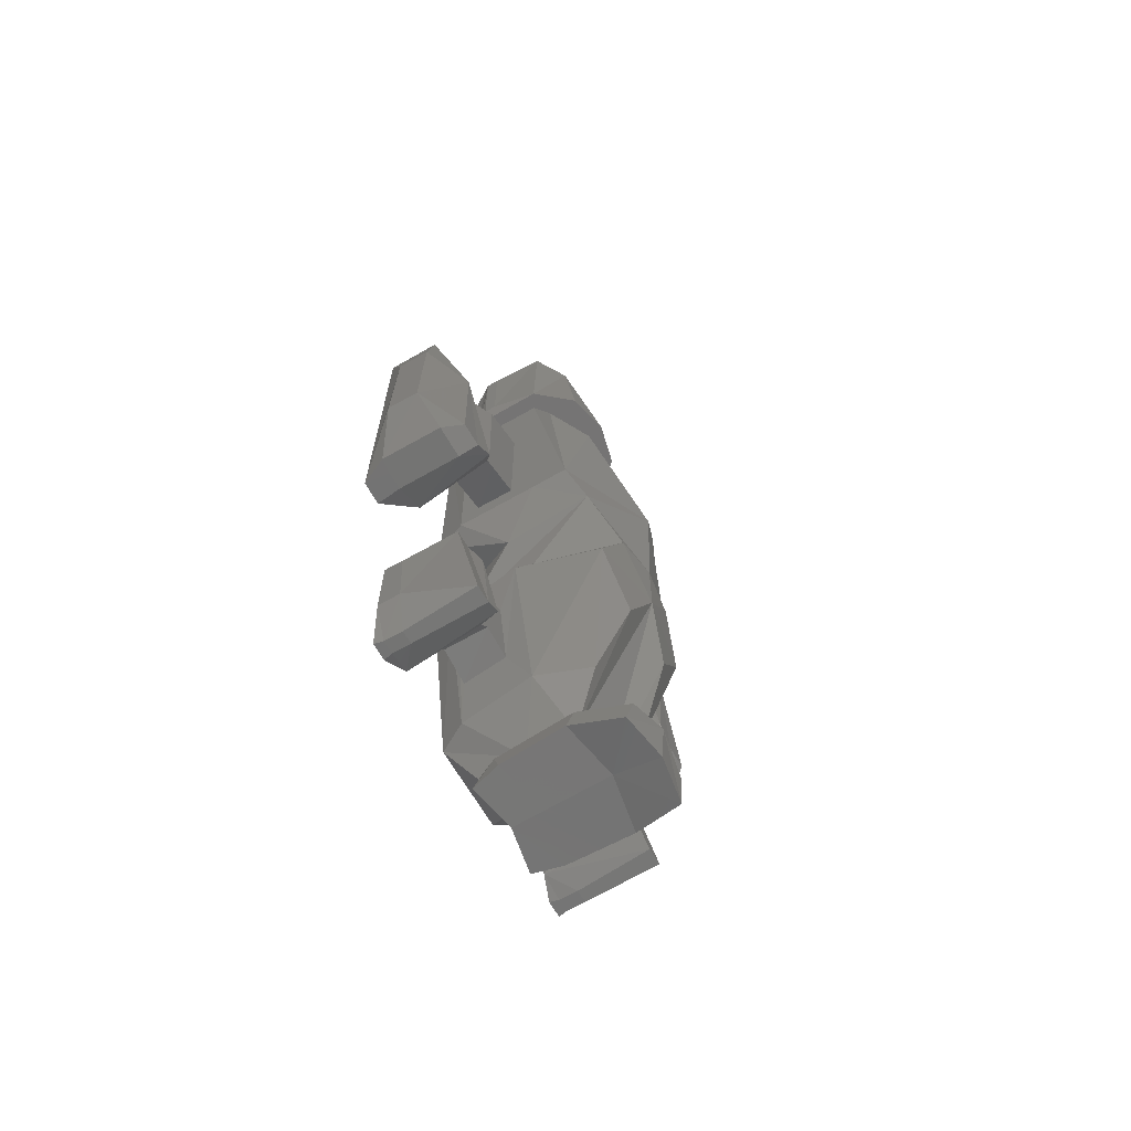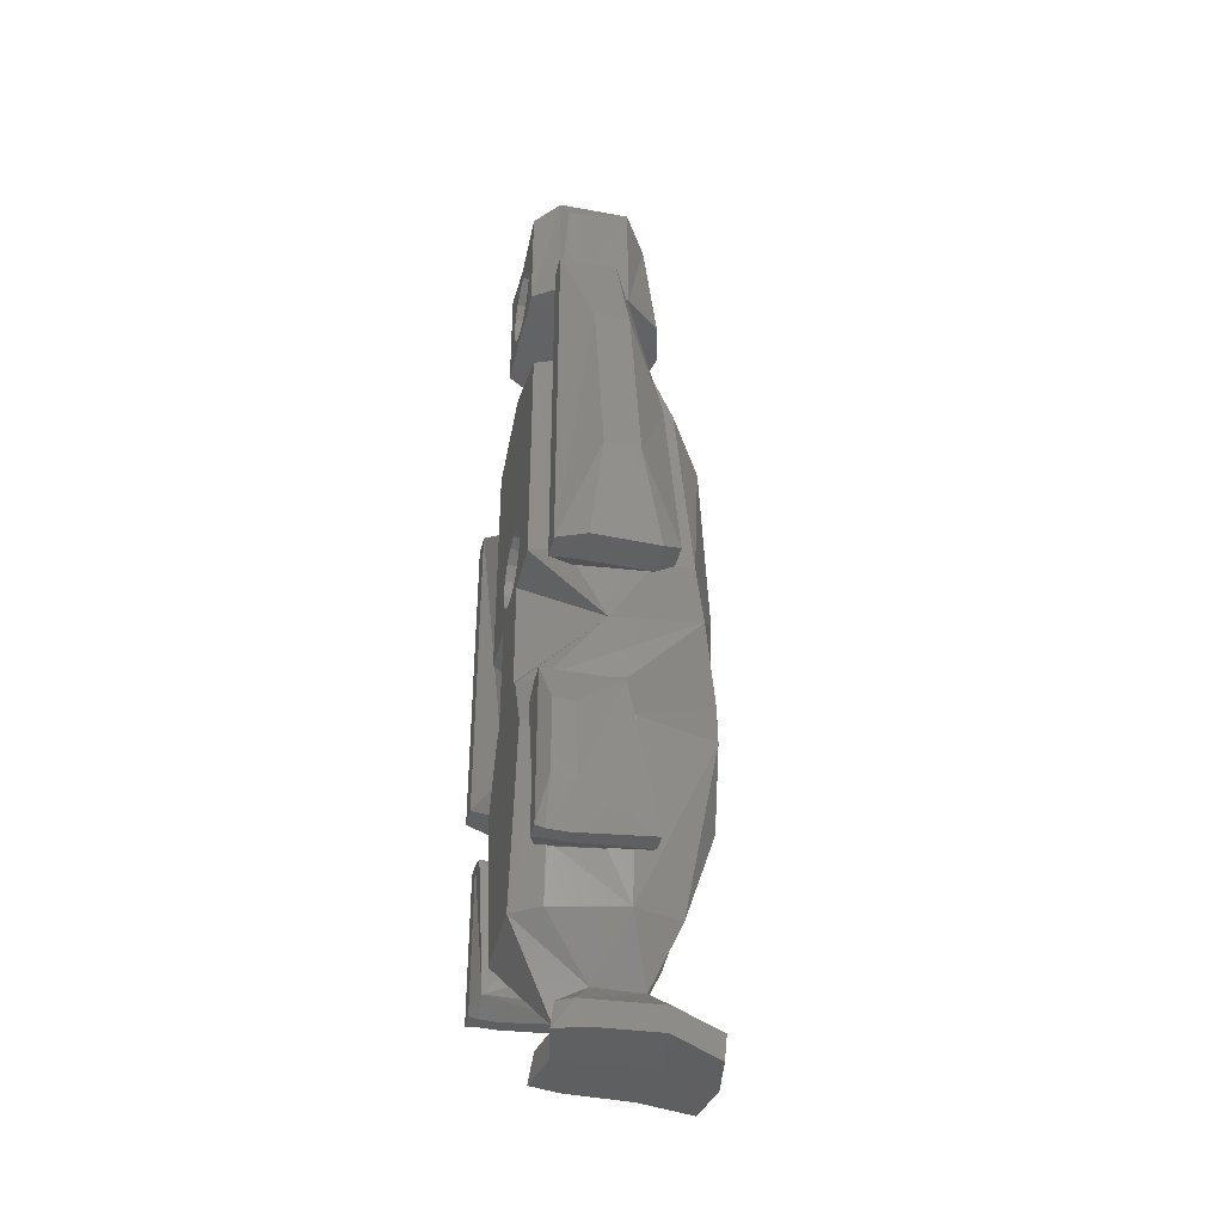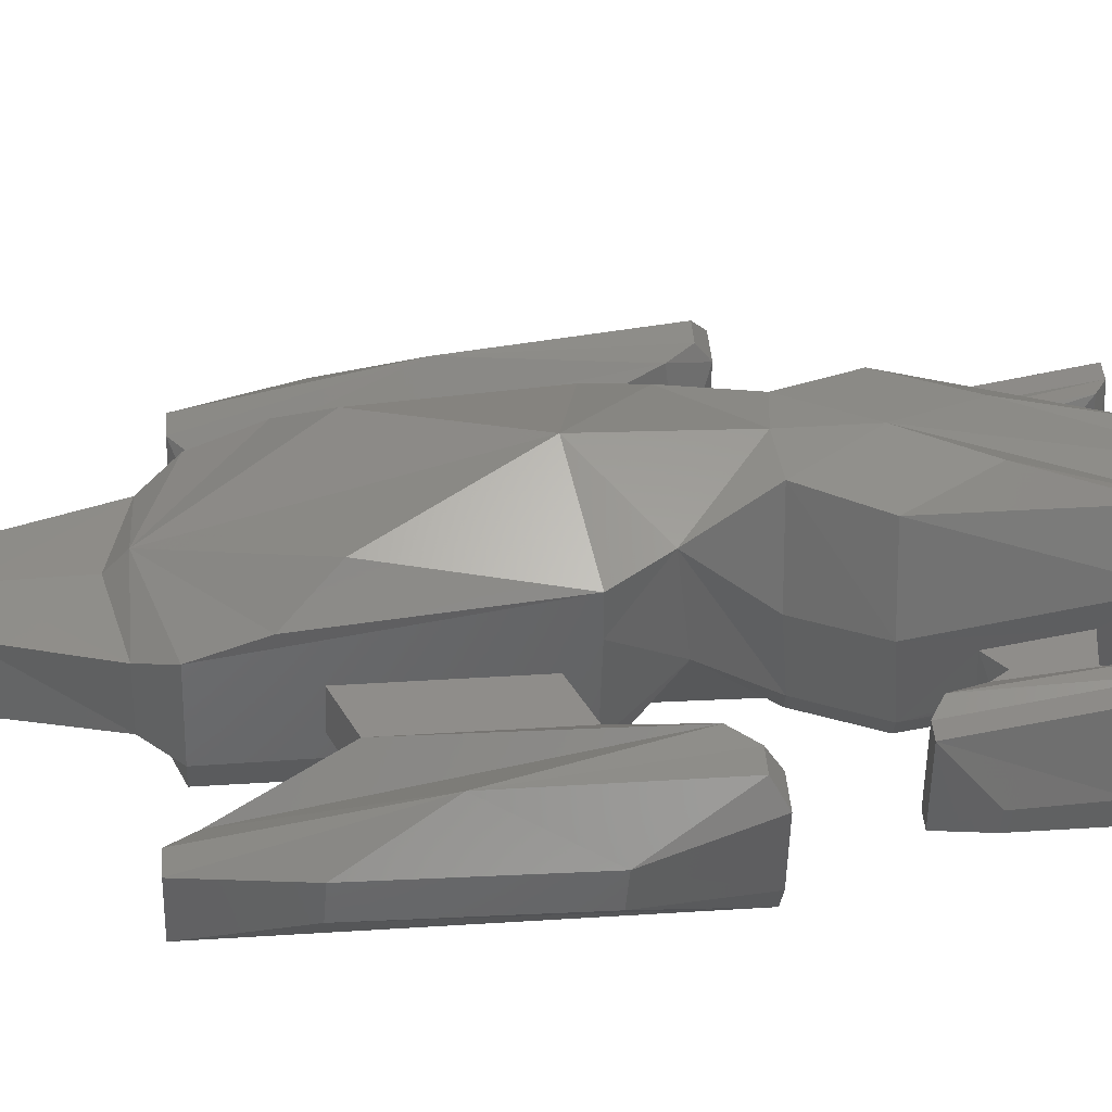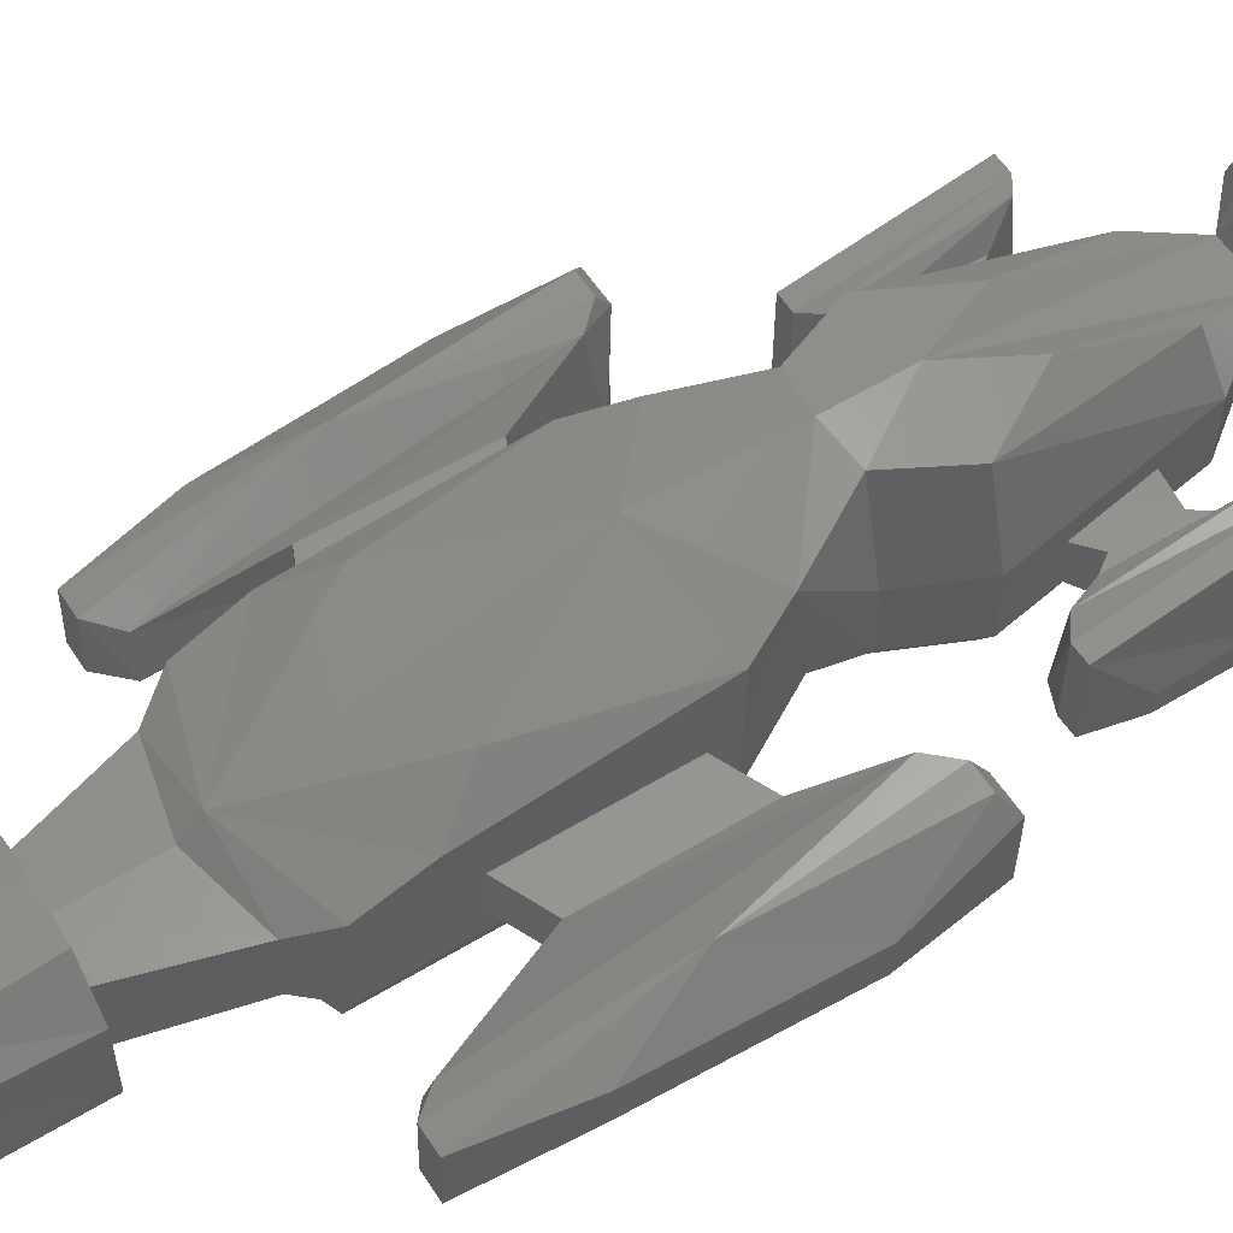
<metadata>
{"format":"stl","ext":"stl","renderer":"f3d","projection":"perspective","resolution":1024,"background":"white","views":[{"elev":-67.0,"azim":-59.8,"up":"+Y"},{"elev":-41.0,"azim":-102.8,"up":"+Y"},{"elev":41.5,"azim":-94.4,"up":"+Z"},{"elev":56.3,"azim":-122.5,"up":"+Z"}]}
</metadata>
<code>
# stl→obj: 306 verts, 608 faces
v -8.891 4.422 2.408
v -9.279 -2.247 2.682
v -7.734 1.268 3.859
v -8.152 -5.377 4.268
v -8.631 -5.861 3.541
v -8.64 -5.802 1.071
v -9.279 -2.14 1.4
v -8.891 4.529 1.126
v -8.152 8.047 2.082
v -8.152 8.096 0
v -7.233 8.047 2.082
v -6.465 7.189 1.82
v -6.465 -4.559 4.268
v -7.233 -5.377 4.268
v -7.344 -5.861 3.541
v -8.041 -5.802 1
v -7.344 -5.802 1
v -8.152 -5.766 0
v -7.233 8.096 0
v -7.233 -5.766 0
v -6.059 7.298 0.4583
v -5.511 3.551 2
v -5.511 3.503 3.5
v -5.511 -1.924 3.5
v -6.059 -4.908 1.024
v -5.511 -1.876 2
v -3.763 -1.124 2
v -3.763 4.303 2
v -3.763 -1.173 3.5
v -3.763 4.255 3.5
v -3.763 -2.117 4.487
v -3.763 -2.117 5.935
v -3.763 -2.02 1.251
v -3.763 7.477 4.396
v -3.763 7.574 1.16
v -2.974 -4.219 2.976
v -3.276 -1.975 0
v -3.276 7.62 0
v 0 9.473 1.5
v -2.957 8.732 1.5
v 0 8.834 1.16
v -3.838 5.306 5.246
v 0 8.668 4.676
v -2.957 8.676 3.757
v -2.682 3.635 6.428
v 0 -1.397 7.519
v -2.974 -3.837 6.437
v -1.231 -1.975 0
v -2.256 -6.638 0.9492
v -1.665 -6.692 0
v -1.316 -6.429 0
v -1.467 0.3119 0
v 0 8.88 0
v -0.1568 1.492 0
v 3.276 7.62 0
v 1.231 -1.975 0
v 3.276 -1.975 0
v 1.37 -0.6101 0
v 0 -16.03 0
v -1.614 -16.03 0
v 1.316 -6.429 0
v 1.665 -6.692 0
v 2.77 -9.171 0
v -2.77 -9.171 0
v -1.214 -0.8817 0
v -1.467 -0.3119 0
v 1.614 -16.03 0
v -1.214 0.8817 0
v -0.75 -1.299 0
v 0.4635 1.427 0
v -0.1568 -1.492 0
v 1.004 1.115 0
v 0.4635 -1.427 0
v 1.37 0.6101 0
v 1.004 -1.115 0
v 1.5 0 0
v -0.75 1.299 0
v -2.02 12.54 1.5
v 2.02 12.54 1.5
v 2.957 8.732 1.5
v 3.763 7.574 1.16
v -1.784 12.54 3.697
v 0 9.375 3.922
v 2.957 8.676 3.757
v 3.763 7.477 4.396
v 3.838 5.306 5.246
v 2.682 3.635 6.428
v 0 12.54 3.861
v 3.763 -2.117 5.935
v 2.974 -3.837 6.437
v 0 -6.266 7.353
v -1.605 -6.448 7.139
v -2.49 -6.41 3.79
v -3.362 -9.117 0.9417
v -2.206 -15.97 1.071
v -0.9259 -17.91 2.833
v 0 -18.98 1.902
v 0.9259 -17.91 2.833
v 2.206 -15.97 1.071
v 3.362 -9.117 0.9417
v 2.256 -6.638 0.9492
v 2.974 -4.219 2.976
v 3.763 -2.02 1.251
v -1.214 0.8817 5
v -1.467 0.3119 5
v -1.467 -0.3119 5
v -0.75 1.299 5
v -0.1568 1.492 5
v 0.4635 1.427 5
v 1.004 1.115 5
v 1.37 0.6101 5
v 1.5 0 5
v 1.37 -0.6101 5
v 1.004 -1.115 5
v 0.4635 -1.427 5
v -0.1568 -1.492 5
v -0.75 -1.299 5
v -1.214 -0.8817 5
v 1.784 12.54 3.697
v -2.907 12.54 3.792
v -2.907 12.54 1
v -2.248 12.54 0
v 0 12.54 5.635
v 1.676 12.54 5.24
v -1.676 12.54 5.24
v 2.248 12.54 0
v 2.907 12.54 3.792
v 2.907 12.54 1
v 3.763 -2.117 4.487
v 3.763 -1.124 2
v 3.763 -1.173 3.5
v 3.763 4.255 3.5
v 3.763 4.303 2
v 2.49 -6.41 3.79
v 1.605 -6.448 7.139
v 0 -8.986 7.353
v -2.71 -8.914 6.844
v -3.596 -8.889 3.782
v -3.209 -10.94 3
v -3.111 -11.04 1.3
v -2.593 -13.92 1.3
v -2.44 -15.74 3.912
v -0.9259 -17.91 4.709
v -1.841 -18.93 2.215
v -1.56 -18.96 1.592
v -1.785 -20.09 1.427
v 0 -20.13 1.783
v 1.785 -20.09 1.427
v 1.56 -18.96 1.592
v 1.841 -18.93 2.215
v 0.9259 -17.91 4.709
v 2.44 -15.74 3.912
v 3.111 -11.04 1.3
v 2.593 -13.92 1.3
v 3.209 -10.94 3
v 3.596 -8.889 3.782
v -3.047 13.33 1.3
v -3.047 13.33 1.8
v -2.735 17.9 3.792
v -1.676 17.04 4.707
v 1.676 17.04 4.707
v 2.735 17.9 3.792
v 3.047 13.33 1.8
v 3.047 13.33 1.3
v 3.047 17.1 1.3
v 2.735 17.9 1
v 2.248 17.16 0
v -0.1568 15.99 0
v -2.248 17.16 0
v 0 16.64 0
v 1.004 15.61 0
v -1.467 14.81 0
v -1.467 14.19 0
v -1.214 13.62 0
v -0.75 13.2 0
v -0.1568 13.01 0
v 1.004 13.39 0
v 0.4635 13.07 0
v 1.37 13.89 0
v -1.214 15.38 0
v -0.75 15.8 0
v 0.4635 15.93 0
v 1.5 14.5 0
v 1.37 15.11 0
v -2.735 17.9 1
v -3.047 17.1 1.3
v 5.511 -1.924 3.5
v 5.511 -1.876 2
v 5.511 3.551 2
v 5.511 3.503 3.5
v 2.71 -8.914 6.844
v -1.182 -11.6 7.051
v 1.182 -11.6 7.051
v -1.562 -15.46 5.811
v -2.691 -13.82 3
v -4.281 -11.03 3
v -4.281 -14.19 3
v -3.908 -13.65 3
v -3.908 -11.55 3
v -3.908 -11.53 1.3
v -4.281 -14.16 1.3
v -4.281 -11 1.3
v -3.908 -13.64 1.3
v 0 -18.77 7.34
v -1.529 -19.38 7.098
v -1.979 -18.88 5.223
v -2.088 -20.05 2.55
v 0 -20.11 2.962
v 2.088 -20.05 2.55
v 1.979 -18.88 5.223
v 1.562 -15.46 5.811
v 1.529 -19.38 7.098
v 2.691 -13.82 3
v 3.908 -13.64 1.3
v 3.908 -11.53 1.3
v 4.281 -11 1.3
v 4.281 -14.16 1.3
v 3.908 -13.65 3
v 4.281 -14.19 3
v 3.908 -11.55 3
v 4.281 -11.03 3
v -3.047 17.1 1.8
v 3.047 17.1 1.8
v -1.214 15.38 2.5
v -1.467 14.81 2.5
v -1.467 14.19 2.5
v -0.75 15.8 2.5
v -0.1568 15.99 2.5
v 0.4635 15.93 2.5
v 1.004 15.61 2.5
v 1.37 15.11 2.5
v 1.5 14.5 2.5
v 1.37 13.89 2.5
v 1.004 13.39 2.5
v 0.4635 13.07 2.5
v -0.1568 13.01 2.5
v -0.75 13.2 2.5
v -1.214 13.62 2.5
v 6.465 -4.559 4.268
v 6.059 -4.908 1.024
v 6.059 7.298 0.4583
v 6.465 7.189 1.82
v -4.776 -9.885 3.182
v -4.776 -15.14 3.983
v -4.475 -15.3 0.2942
v -4.475 -9.836 0
v 1.754 -20.52 6.933
v 0 -20.54 7.222
v -1.754 -20.52 6.933
v -2.203 -20.01 5.058
v 0 -20.08 5.471
v 2.203 -20.01 5.058
v 4.475 -15.3 0.2942
v 4.475 -9.836 0
v 4.776 -9.885 3.182
v 4.776 -15.14 3.983
v 7.734 1.268 3.859
v 7.233 -5.377 4.268
v 7.344 -5.861 3.541
v 7.344 -5.802 1
v 7.233 -5.766 0
v 7.233 8.096 0
v 7.233 8.047 2.082
v -5.344 -15.51 3.983
v -5.344 -9.501 2.901
v -5.344 -9.479 0
v -5.344 -15.68 0
v -5.426 -15.7 0.3504
v -5.426 -15.72 1.093
v 5.344 -15.51 3.983
v 5.426 -15.72 1.093
v 5.426 -15.7 0.3504
v 5.344 -15.68 0
v 5.344 -9.479 0
v 5.344 -9.501 2.901
v 8.152 8.047 2.082
v 8.891 4.422 2.408
v 9.279 -2.247 2.682
v 8.152 -5.377 4.268
v 8.631 -5.861 3.541
v 8.041 -5.802 1
v 8.152 -5.766 0
v 8.152 8.096 0
v -6.024 -15.51 3.983
v -5.942 -15.72 1.093
v -6.024 -9.501 2.901
v -6.024 -9.479 0
v -6.024 -15.68 0
v -5.942 -15.7 0.3504
v 6.024 -15.51 3.983
v 6.024 -9.501 2.901
v 5.942 -15.72 1.093
v 5.942 -15.7 0.3504
v 6.024 -15.68 0
v 6.024 -9.479 0
v 8.891 4.529 1.126
v 9.279 -2.14 1.4
v 8.64 -5.802 1.071
v -6.571 -14.11 1.243
v -6.571 -11.12 1.089
v -6.571 -14.06 0.3557
v -6.571 -11.08 0.3557
v 6.571 -11.12 1.089
v 6.571 -14.11 1.243
v 6.571 -14.06 0.3557
v 6.571 -11.08 0.3557
f 1 2 3
f 3 2 4
f 4 2 5
f 5 2 6
f 6 2 7
f 7 2 8
f 8 2 1
f 9 1 3
f 8 1 10
f 10 1 9
f 11 3 12
f 12 3 13
f 13 3 14
f 3 4 14
f 11 9 3
f 4 5 15
f 14 4 15
f 15 5 16
f 17 15 16
f 5 6 16
f 6 7 18
f 16 6 18
f 18 7 8
f 18 8 10
f 9 11 10
f 10 11 19
f 18 10 20
f 20 10 19
f 19 11 21
f 21 11 12
f 21 12 22
f 22 12 23
f 12 13 23
f 23 13 24
f 24 13 25
f 13 15 25
f 14 15 13
f 25 15 17
f 25 17 20
f 16 18 20
f 17 16 20
f 25 20 19
f 25 19 21
f 26 25 21
f 26 21 22
f 26 22 27
f 27 22 28
f 22 23 28
f 23 24 29
f 30 23 29
f 28 23 30
f 29 24 26
f 27 29 26
f 24 25 26
f 31 32 33
f 29 32 34
f 28 34 35
f 33 32 29
f 30 29 34
f 33 29 27
f 30 34 28
f 33 28 35
f 28 33 27
f 36 31 33
f 36 33 37
f 37 33 38
f 38 33 35
f 39 35 40
f 35 34 40
f 38 35 41
f 41 35 39
f 34 42 43
f 32 42 34
f 40 34 44
f 44 34 43
f 45 32 46
f 46 32 47
f 32 31 47
f 45 42 32
f 47 31 36
f 36 37 48
f 47 36 49
f 49 36 50
f 50 36 51
f 51 36 48
f 37 38 48
f 52 38 53
f 54 53 55
f 56 55 57
f 58 55 56
f 50 59 60
f 56 61 48
f 61 62 63
f 50 60 64
f 65 48 66
f 51 67 50
f 67 59 50
f 63 67 51
f 66 38 52
f 68 52 53
f 48 38 66
f 69 48 65
f 54 55 70
f 48 69 56
f 69 71 56
f 70 55 72
f 71 73 56
f 72 55 74
f 73 75 56
f 76 55 58
f 75 58 56
f 74 55 76
f 77 53 54
f 48 61 63
f 48 63 51
f 68 53 77
f 53 38 41
f 40 78 39
f 39 78 79
f 39 79 80
f 81 41 39
f 81 39 80
f 40 44 82
f 78 40 82
f 53 41 55
f 55 41 81
f 83 44 43
f 83 43 84
f 84 43 85
f 85 43 86
f 86 43 87
f 43 46 87
f 43 45 46
f 43 42 45
f 82 44 88
f 88 44 83
f 87 46 89
f 89 46 90
f 46 91 90
f 46 47 91
f 91 47 92
f 92 47 93
f 93 47 49
f 49 94 93
f 64 94 49
f 50 64 49
f 60 94 64
f 95 94 60
f 96 95 60
f 96 60 97
f 97 60 59
f 67 97 59
f 98 97 67
f 99 98 67
f 99 67 100
f 100 67 63
f 63 101 100
f 63 62 101
f 62 61 102
f 101 62 102
f 61 56 102
f 102 56 57
f 103 102 57
f 103 57 55
f 103 55 81
f 68 104 105
f 52 68 105
f 52 105 106
f 66 52 106
f 77 107 104
f 68 77 104
f 54 108 107
f 77 54 107
f 70 109 108
f 54 70 108
f 72 110 109
f 70 72 109
f 111 110 74
f 74 110 72
f 112 111 76
f 76 111 74
f 112 76 113
f 113 76 58
f 113 58 114
f 114 58 75
f 114 75 115
f 115 75 73
f 115 73 116
f 116 73 71
f 116 71 117
f 117 71 69
f 117 69 118
f 118 69 65
f 106 118 65
f 66 106 65
f 79 119 80
f 81 80 85
f 80 84 85
f 80 119 84
f 120 121 122
f 78 82 120
f 78 120 122
f 123 120 124
f 125 120 123
f 126 78 122
f 88 119 127
f 124 88 127
f 124 120 88
f 127 119 128
f 119 79 128
f 82 88 120
f 79 126 128
f 79 78 126
f 89 129 103
f 130 89 103
f 81 130 103
f 131 89 130
f 132 133 81
f 85 132 81
f 85 89 132
f 81 133 130
f 131 132 89
f 88 83 84
f 119 88 84
f 86 89 85
f 86 87 89
f 89 90 129
f 90 102 129
f 90 101 102
f 134 101 90
f 90 135 134
f 90 91 135
f 91 92 136
f 91 136 135
f 92 137 136
f 92 138 137
f 93 138 92
f 94 138 93
f 139 138 94
f 139 94 140
f 140 94 95
f 141 140 95
f 142 141 95
f 96 142 95
f 143 142 96
f 96 144 143
f 145 144 96
f 97 145 96
f 97 146 145
f 147 146 97
f 148 147 97
f 148 97 149
f 149 97 98
f 149 98 150
f 150 98 151
f 151 98 152
f 152 98 99
f 153 99 100
f 152 99 154
f 154 99 153
f 155 153 100
f 156 155 100
f 100 134 156
f 100 101 134
f 129 102 103
f 104 107 105
f 105 107 108
f 105 108 109
f 105 109 110
f 105 110 111
f 105 111 112
f 105 112 113
f 105 113 114
f 105 114 115
f 105 115 116
f 105 116 117
f 105 117 118
f 105 118 106
f 157 121 158
f 158 121 120
f 159 158 120
f 159 120 160
f 160 120 125
f 160 125 123
f 161 160 123
f 161 123 124
f 161 124 127
f 162 161 127
f 163 162 127
f 127 128 164
f 163 127 164
f 164 128 165
f 128 166 165
f 128 126 166
f 166 126 167
f 168 169 170
f 171 170 167
f 122 169 172
f 122 172 173
f 122 173 174
f 122 174 175
f 122 175 176
f 122 176 126
f 177 126 178
f 179 126 177
f 180 169 181
f 168 170 182
f 126 183 167
f 183 184 167
f 184 171 167
f 182 170 171
f 181 169 168
f 183 126 179
f 172 169 180
f 178 126 176
f 122 185 169
f 122 121 185
f 121 186 185
f 121 157 186
f 187 131 130
f 188 187 130
f 130 133 188
f 188 133 189
f 189 133 190
f 133 132 190
f 132 131 187
f 190 132 187
f 134 135 156
f 135 136 191
f 156 135 191
f 136 192 143
f 136 137 192
f 191 136 193
f 193 136 151
f 136 143 151
f 192 137 194
f 194 137 142
f 137 138 142
f 142 138 195
f 195 138 139
f 196 197 198
f 195 196 198
f 195 199 196
f 195 139 199
f 200 199 139
f 140 200 139
f 201 202 203
f 203 202 200
f 203 200 140
f 203 140 141
f 141 198 203
f 195 198 141
f 142 195 141
f 194 142 143
f 151 143 204
f 143 205 204
f 143 206 205
f 144 206 143
f 192 194 143
f 144 207 206
f 146 207 144
f 146 144 145
f 147 207 146
f 208 207 147
f 208 147 209
f 209 147 148
f 209 148 150
f 148 149 150
f 209 150 210
f 150 151 210
f 193 151 211
f 211 151 152
f 210 151 212
f 151 204 212
f 213 152 154
f 191 211 152
f 191 152 156
f 156 152 213
f 154 153 214
f 214 153 215
f 214 215 216
f 214 216 217
f 215 153 155
f 213 154 218
f 218 154 214
f 155 213 218
f 219 155 218
f 219 220 155
f 219 221 220
f 156 213 155
f 215 155 220
f 157 158 186
f 186 158 222
f 222 158 159
f 185 159 166
f 166 159 162
f 159 160 162
f 162 160 161
f 186 222 185
f 185 222 159
f 165 166 162
f 223 165 162
f 223 162 163
f 163 164 165
f 223 163 165
f 170 185 166
f 167 170 166
f 169 185 170
f 180 224 225
f 172 180 225
f 172 225 226
f 173 172 226
f 181 227 224
f 180 181 224
f 168 228 227
f 181 168 227
f 182 229 228
f 168 182 228
f 171 230 229
f 182 171 229
f 231 230 184
f 184 230 171
f 232 231 183
f 183 231 184
f 232 183 233
f 233 183 179
f 233 179 234
f 234 179 177
f 234 177 235
f 235 177 178
f 235 178 236
f 236 178 176
f 236 176 237
f 237 176 175
f 237 175 238
f 238 175 174
f 226 238 174
f 173 226 174
f 190 187 239
f 239 187 240
f 240 187 188
f 241 188 189
f 240 188 241
f 241 189 242
f 189 190 242
f 242 190 239
f 191 193 211
f 243 244 196
f 202 243 196
f 202 196 200
f 200 196 199
f 196 244 197
f 198 201 203
f 198 197 201
f 197 244 245
f 197 245 201
f 201 246 202
f 246 243 202
f 201 245 246
f 212 204 247
f 204 248 247
f 204 249 248
f 205 249 204
f 205 250 249
f 206 250 205
f 207 250 206
f 208 250 207
f 251 250 208
f 251 208 252
f 252 208 209
f 209 210 252
f 210 212 252
f 252 212 247
f 217 218 214
f 253 219 217
f 253 217 254
f 254 217 216
f 219 218 217
f 254 216 255
f 216 221 255
f 216 215 221
f 215 220 221
f 255 221 256
f 221 219 256
f 256 219 253
f 224 227 225
f 225 227 228
f 225 228 229
f 225 229 230
f 225 230 231
f 225 231 232
f 225 232 233
f 225 233 234
f 225 234 235
f 225 235 236
f 225 236 237
f 225 237 238
f 225 238 226
f 257 239 258
f 258 239 259
f 239 240 259
f 242 239 257
f 259 240 260
f 260 240 261
f 261 240 262
f 262 240 241
f 262 241 263
f 263 241 242
f 263 242 257
f 243 264 244
f 265 264 243
f 246 265 243
f 244 264 245
f 245 266 246
f 245 267 266
f 245 268 267
f 245 269 268
f 264 269 245
f 266 265 246
f 247 251 252
f 247 248 251
f 248 249 251
f 249 250 251
f 256 253 270
f 270 253 271
f 271 253 272
f 272 253 273
f 273 253 274
f 274 253 254
f 274 254 275
f 275 254 255
f 275 255 270
f 255 256 270
f 276 263 257
f 276 257 277
f 277 257 278
f 278 257 279
f 257 258 279
f 279 258 259
f 280 279 259
f 280 259 260
f 281 280 260
f 260 261 282
f 281 260 282
f 261 262 282
f 282 262 283
f 263 276 262
f 262 276 283
f 264 284 285
f 269 264 285
f 286 284 264
f 265 286 264
f 286 265 287
f 287 265 266
f 288 287 267
f 267 287 266
f 289 288 267
f 268 289 267
f 269 285 289
f 268 269 289
f 275 270 290
f 291 275 290
f 290 270 271
f 292 290 271
f 292 271 272
f 293 292 272
f 272 273 294
f 293 272 294
f 273 274 294
f 294 274 295
f 275 291 274
f 274 291 295
f 283 276 277
f 296 283 277
f 296 277 278
f 297 296 278
f 278 298 297
f 278 280 298
f 278 279 280
f 280 281 298
f 298 281 282
f 298 282 297
f 297 282 296
f 296 282 283
f 285 299 289
f 284 299 285
f 286 299 284
f 287 300 286
f 300 299 286
f 301 302 288
f 288 302 287
f 302 300 287
f 289 301 288
f 289 299 301
f 295 291 303
f 303 291 304
f 291 290 304
f 290 292 304
f 304 292 293
f 304 293 305
f 305 293 294
f 294 295 305
f 305 295 306
f 306 295 303
f 299 300 301
f 301 300 302
f 303 304 305
f 306 303 305

</code>
